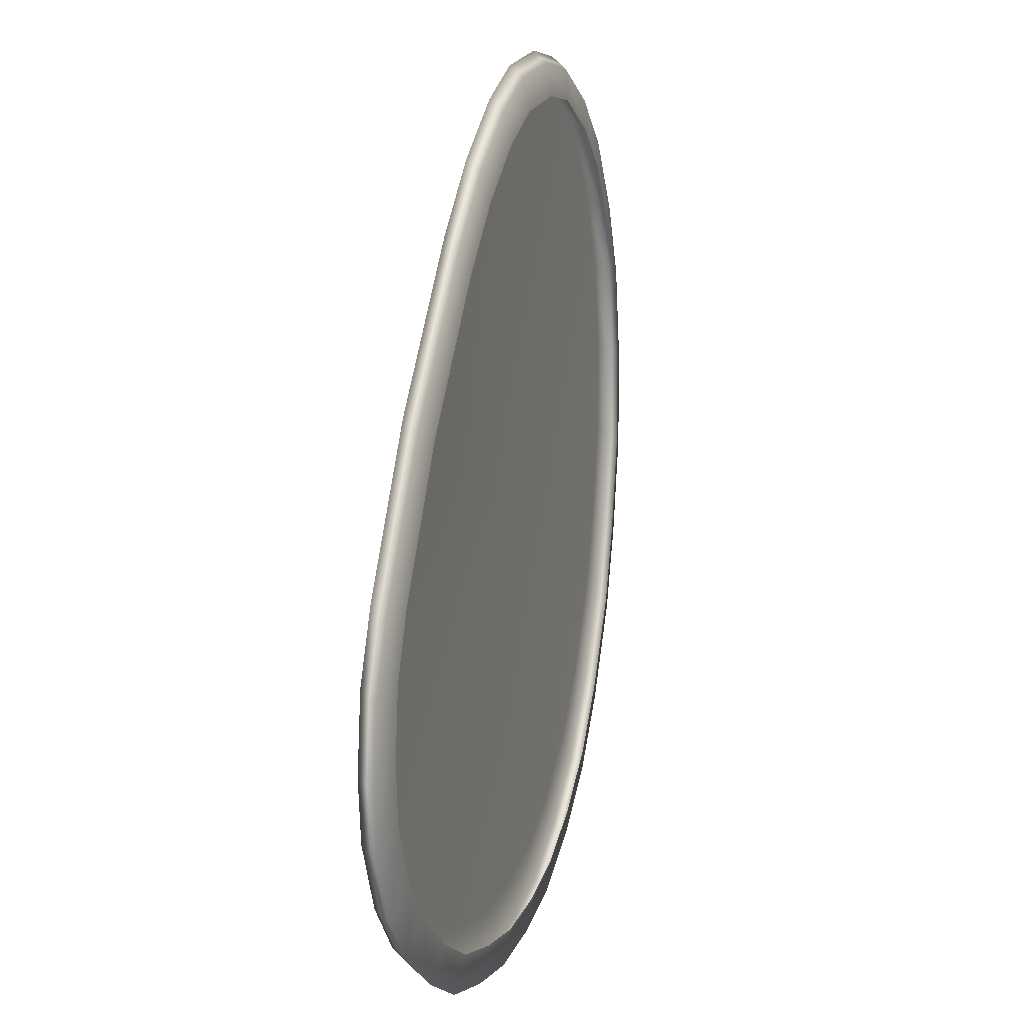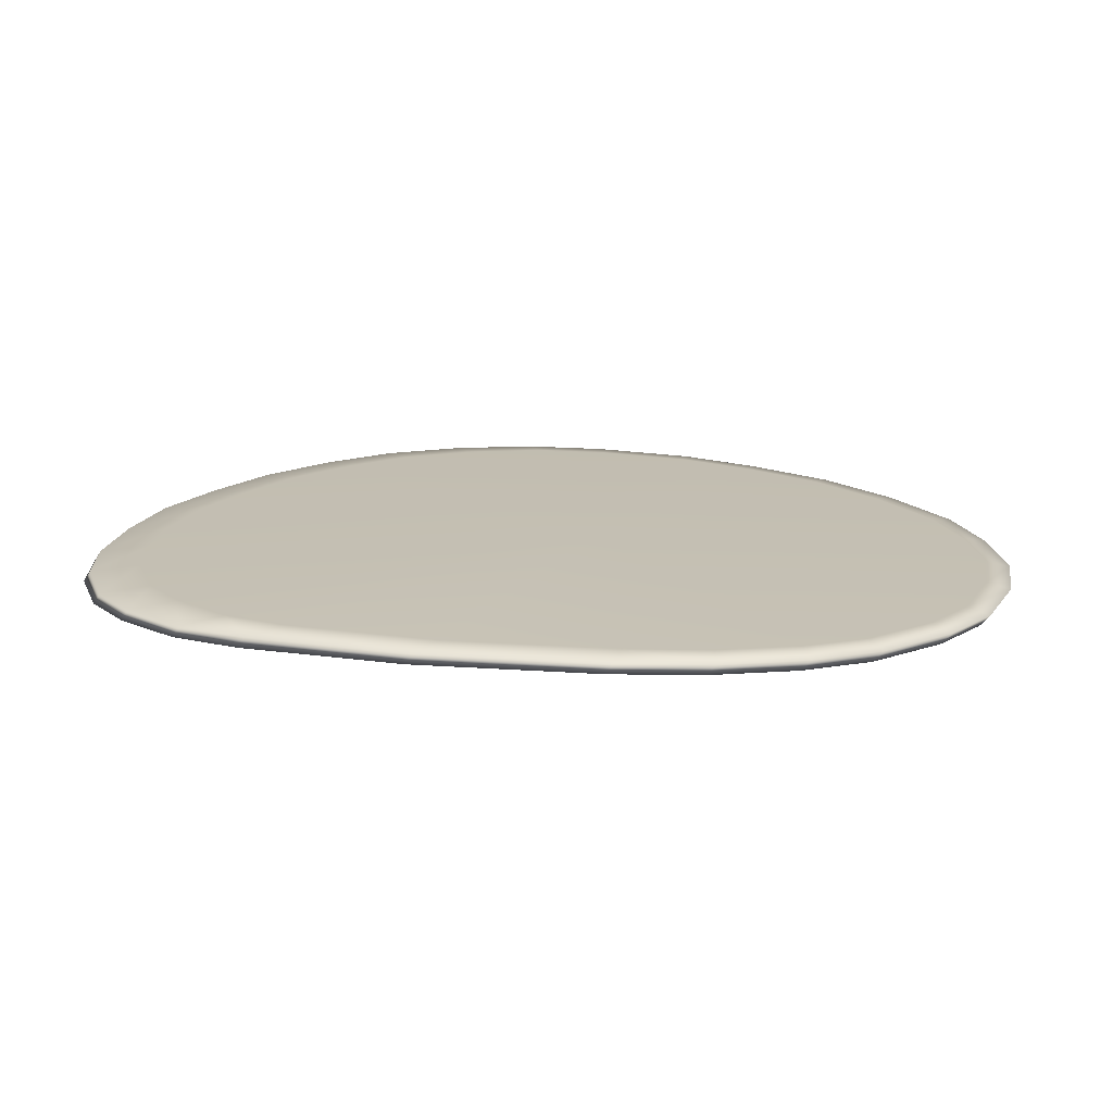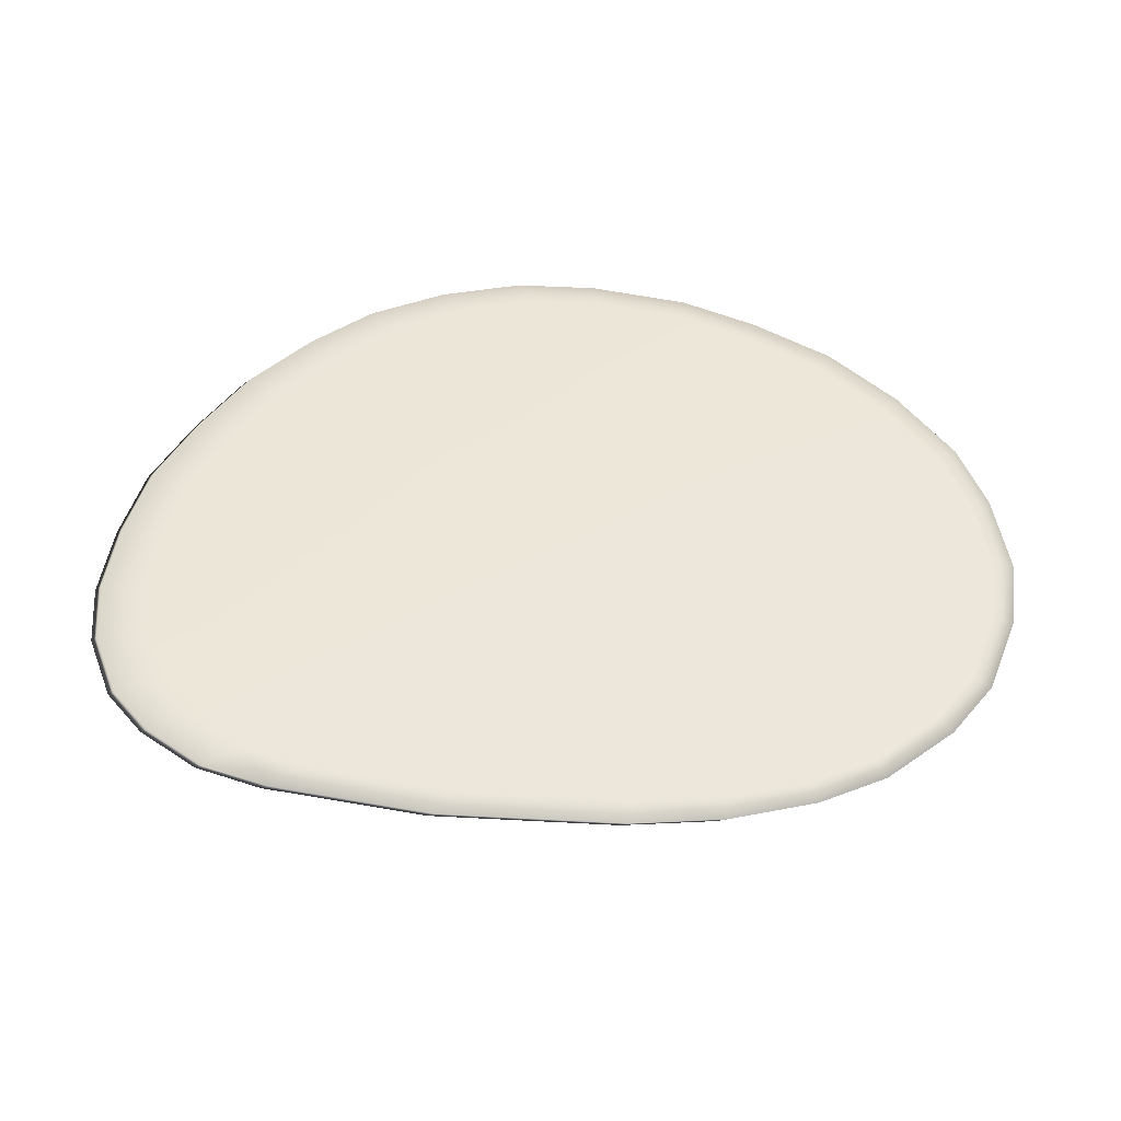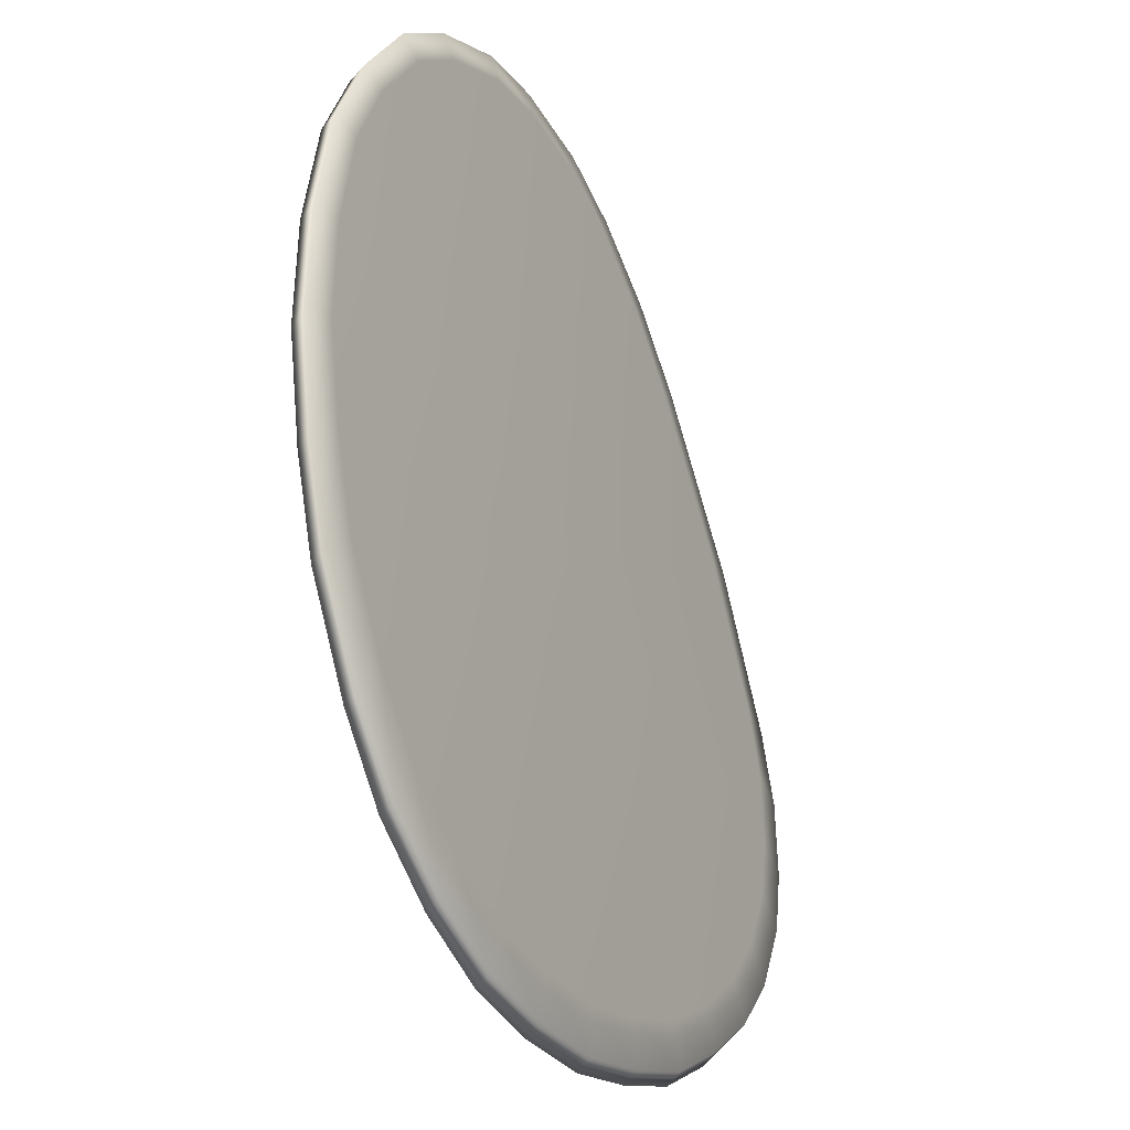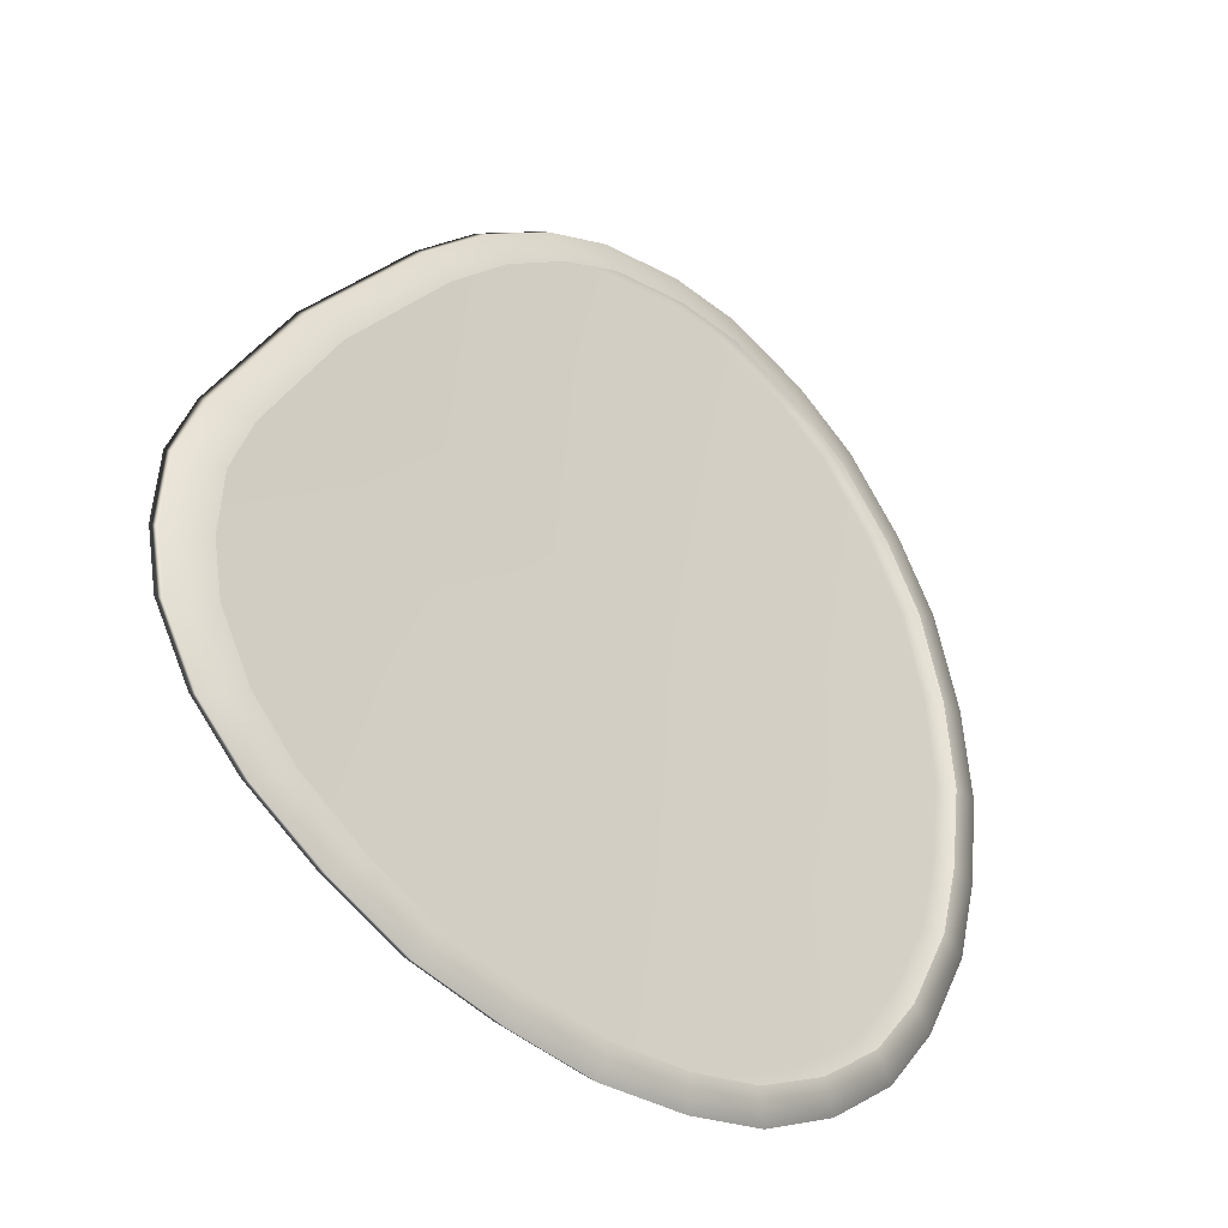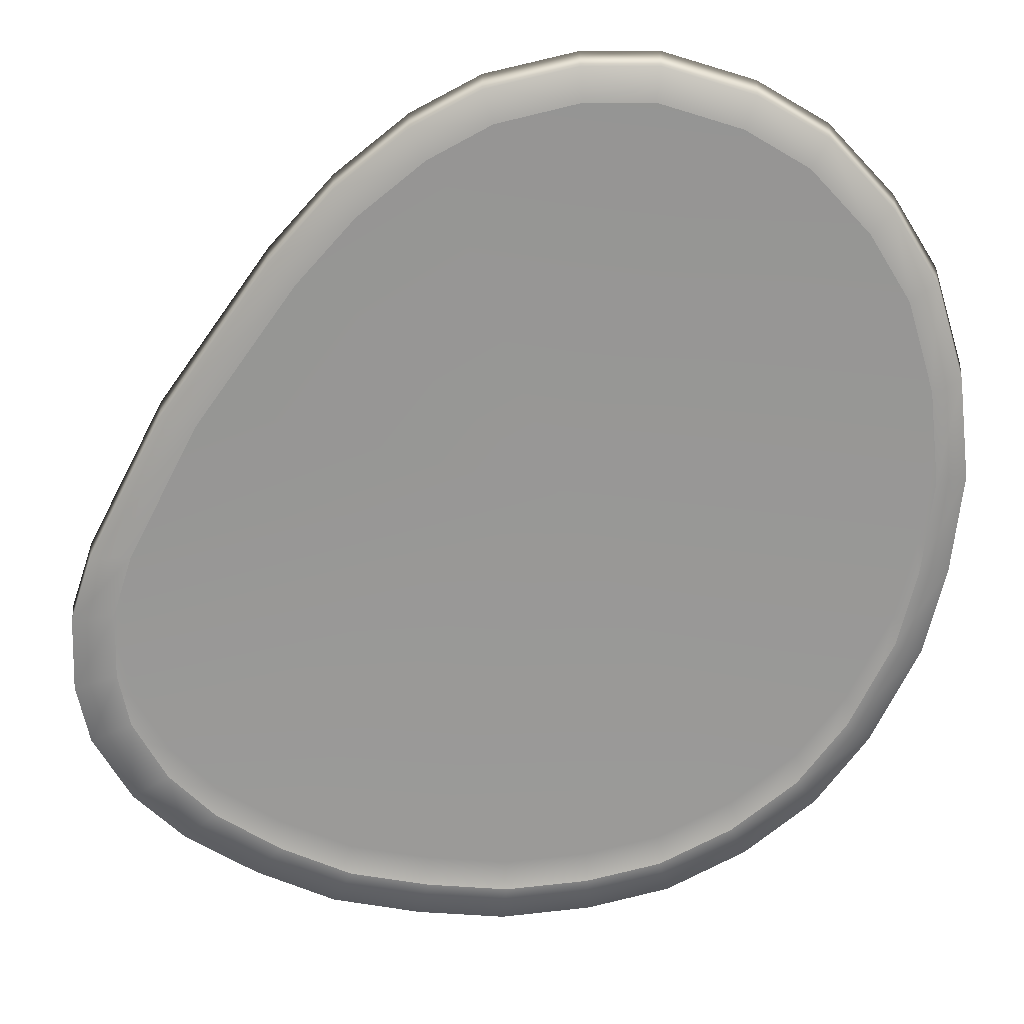
<metadata>
{"format":"obj","ext":"obj","renderer":"f3d","projection":"perspective","resolution":1024,"background":"white","views":[{"elev":5.5,"azim":-74.9,"up":"+Z"},{"elev":16.6,"azim":-49.9,"up":"+Y"},{"elev":47.5,"azim":-52.1,"up":"+Y"},{"elev":-21.9,"azim":117.3,"up":"+Z"},{"elev":-41.7,"azim":-43.6,"up":"+Z"},{"elev":19.9,"azim":0.6,"up":"+Z"}]}
</metadata>
<code>
g m_cooked_pizza_Cheese
v 0.1674 0.1484 -0.1715
v 0.1286 0.1493 -0.2045
v 0.1203 0.1463 -0.1887
v 0.1564 0.1455 -0.1585
v 0.1284 0.1567 -0.1979
v 0.1673 0.1559 -0.1649
v 0.1561 0.1579 -0.1475
v 0.1201 0.1587 -0.1777
v 0.183 0.1569 -0.1107
v 0.02179 0.155 0.01119
v 0.03758 0.1595 -0.2116
v 0.07957 0.1593 -0.2
v 0.03937 0.1577 -0.2349
v 0.08472 0.1574 -0.2222
v 0.08488 0.1499 -0.2289
v 0.03953 0.1502 -0.2416
v 0.03786 0.1471 -0.2226
v 0.07985 0.1468 -0.211
v -0.05366 0.1595 -0.2146
v -0.00861 0.1597 -0.2174
v -0.0598 0.1577 -0.2385
v -0.01083 0.1578 -0.2415
v -0.01069 0.1504 -0.2481
v -0.05969 0.1502 -0.2451
v -0.05339 0.1471 -0.2256
v -0.008338 0.1472 -0.2284
v -0.1089 0.1574 -0.2305
v -0.09859 0.1593 -0.2075
v -0.1531 0.1569 -0.2127
v -0.1389 0.1588 -0.1912
v -0.1087 0.15 -0.2371
v -0.1529 0.1494 -0.2193
v -0.1386 0.1464 -0.2022
v -0.09832 0.1469 -0.2185
v -0.201 0.1575 -0.1454
v -0.1753 0.1582 -0.1696
v -0.2222 0.1555 -0.1637
v -0.1935 0.1562 -0.1897
v -0.1933 0.1488 -0.1963
v -0.2221 0.1481 -0.1703
v -0.2007 0.1451 -0.1564
v -0.175 0.1458 -0.1807
v -0.2268 0.1558 -0.08244
v -0.2203 0.1566 -0.1125
v -0.2513 0.1536 -0.09531
v -0.2439 0.1545 -0.1281
v -0.2438 0.1471 -0.1347
v -0.2512 0.1461 -0.1019
v -0.2265 0.1433 -0.09346
v -0.22 0.1442 -0.1235
v -0.2502 0.1525 -0.05432
v -0.226 0.1547 -0.04482
v -0.2377 0.1514 -0.01675
v -0.215 0.1538 -0.01038
v -0.1949 0.1492 0.0659
v -0.1758 0.1517 0.06576
v -0.1339 0.1468 0.1518
v -0.1196 0.1495 0.1449
v -0.25 0.145 -0.06091
v -0.2375 0.144 -0.02333
v -0.2147 0.1414 -0.02139
v -0.2257 0.1423 -0.05584
v -0.1755 0.1393 0.05474
v -0.1947 0.1417 0.05929
v -0.1194 0.1371 0.1338
v -0.1337 0.1393 0.1452
v -0.04986 0.1476 0.2119
v -0.08679 0.1485 0.1817
v -0.05836 0.1447 0.2238
v -0.09836 0.1457 0.1915
v -0.09821 0.1382 0.1848
v -0.0582 0.1373 0.2172
v -0.04959 0.1352 0.2009
v -0.08652 0.136 0.1707
v 0.03091 0.1468 0.2423
v -0.01508 0.1471 0.231
v 0.02945 0.1438 0.2561
v -0.02052 0.1442 0.2442
v -0.02034 0.1367 0.2376
v 0.02964 0.1364 0.2495
v 0.03118 0.1343 0.2313
v -0.0148 0.1346 0.22
v 0.07064 0.1438 0.2562
v 0.0685 0.1468 0.2424
v 0.1202 0.1443 0.2412
v 0.1138 0.1472 0.2285
v 0.07082 0.1364 0.2496
v 0.1204 0.1368 0.2346
v 0.114 0.1347 0.2175
v 0.06877 0.1343 0.2313
v 0.1814 0.1488 0.1732
v 0.1487 0.1478 0.208
v 0.1939 0.146 0.1812
v 0.1583 0.1449 0.219
v 0.1584 0.1375 0.2124
v 0.1941 0.1385 0.1746
v 0.1817 0.1363 0.1622
v 0.149 0.1353 0.197
v 0.2187 0.1512 0.08672
v 0.2039 0.1498 0.1367
v 0.2346 0.1487 0.08816
v 0.2184 0.1471 0.1419
v 0.2185 0.1397 0.1353
v 0.2348 0.1412 0.08155
v 0.2189 0.1388 0.07571
v 0.2041 0.1374 0.1257
v 0.2406 0.1503 0.033
v 0.2242 0.1527 0.03526
v 0.2344 0.1518 -0.02197
v 0.2183 0.1542 -0.01597
v 0.2408 0.1428 0.02639
v 0.2345 0.1444 -0.02858
v 0.2186 0.1418 -0.02698
v 0.2244 0.1403 0.02425
v 0.2076 0.1555 -0.06031
v 0.1961 0.1547 -0.125
v 0.2227 0.1532 -0.07013
v 0.2229 0.1457 -0.07674
v 0.1963 0.1473 -0.1316
v 0.1833 0.1444 -0.1218
v 0.2078 0.143 -0.07132
g m_cooked_pizza_Cheese_0
f 3 2 1
f 4 3 1
f 2 5 1
f 5 6 1
f 6 5 7
f 5 8 7
f 7 8 9
f 6 7 9
f 8 10 9
f 11 10 8
f 12 11 8
f 13 11 12
f 14 13 12
f 14 12 8
f 5 14 8
f 14 5 2
f 13 14 15
f 15 14 2
f 16 13 15
f 17 16 15
f 18 17 15
f 19 10 11
f 20 19 11
f 21 19 20
f 22 21 20
f 22 20 11
f 13 22 11
f 22 13 16
f 21 22 23
f 23 22 16
f 24 21 23
f 25 24 23
f 26 25 23
f 26 23 16
f 17 26 16
f 21 27 19
f 27 21 24
f 27 28 19
f 27 29 28
f 29 30 28
f 28 30 19
f 29 27 31
f 31 27 24
f 32 29 31
f 33 32 31
f 34 33 31
f 34 31 24
f 25 34 24
f 30 10 19
f 35 10 30
f 36 35 30
f 37 35 36
f 38 37 36
f 38 36 30
f 29 38 30
f 38 29 32
f 37 38 39
f 39 38 32
f 40 37 39
f 41 40 39
f 42 41 39
f 42 39 32
f 33 42 32
f 43 10 35
f 44 43 35
f 45 43 44
f 46 45 44
f 46 44 35
f 37 46 35
f 46 37 40
f 45 46 47
f 47 46 40
f 48 45 47
f 49 48 47
f 50 49 47
f 50 47 40
f 41 50 40
f 45 51 43
f 51 45 48
f 51 52 43
f 51 53 52
f 53 54 52
f 52 54 43
f 53 55 54
f 55 56 54
f 55 57 56
f 57 58 56
f 53 51 59
f 59 51 48
f 60 53 59
f 55 53 60
f 61 60 59
f 62 61 59
f 62 59 48
f 49 62 48
f 61 63 60
f 63 64 60
f 64 55 60
f 57 55 64
f 63 65 64
f 65 66 64
f 66 57 64
f 56 10 54
f 58 10 56
f 54 10 43
f 67 10 58
f 68 67 58
f 69 67 68
f 70 69 68
f 70 68 58
f 57 70 58
f 70 57 66
f 69 70 71
f 71 70 66
f 72 69 71
f 73 72 71
f 74 73 71
f 74 71 66
f 65 74 66
f 75 10 67
f 76 75 67
f 77 75 76
f 78 77 76
f 78 76 67
f 69 78 67
f 78 69 72
f 77 78 79
f 79 78 72
f 80 77 79
f 81 80 79
f 82 81 79
f 82 79 72
f 73 82 72
f 77 83 75
f 83 77 80
f 83 84 75
f 83 85 84
f 85 86 84
f 84 86 75
f 85 83 87
f 87 83 80
f 88 85 87
f 89 88 87
f 90 89 87
f 90 87 80
f 81 90 80
f 86 10 75
f 91 10 86
f 92 91 86
f 93 91 92
f 94 93 92
f 94 92 86
f 85 94 86
f 94 85 88
f 93 94 95
f 95 94 88
f 96 93 95
f 97 96 95
f 98 97 95
f 98 95 88
f 89 98 88
f 99 10 91
f 100 99 91
f 101 99 100
f 102 101 100
f 102 100 91
f 93 102 91
f 102 93 96
f 101 102 103
f 103 102 96
f 104 101 103
f 105 104 103
f 106 105 103
f 106 103 96
f 97 106 96
f 101 107 99
f 107 101 104
f 107 108 99
f 107 109 108
f 109 110 108
f 108 110 99
f 109 107 111
f 111 107 104
f 112 109 111
f 113 112 111
f 114 113 111
f 114 111 104
f 105 114 104
f 110 10 99
f 9 10 110
f 115 9 110
f 9 115 116
f 115 117 116
f 110 109 117
f 115 110 117
f 117 109 112
f 116 117 118
f 118 117 112
f 119 116 118
f 119 118 120
f 118 121 120
f 112 113 121
f 118 112 121
f 116 6 9
f 6 116 119
f 1 6 119
f 4 1 119
f 120 4 119
f 18 15 2
f 3 18 2

</code>
